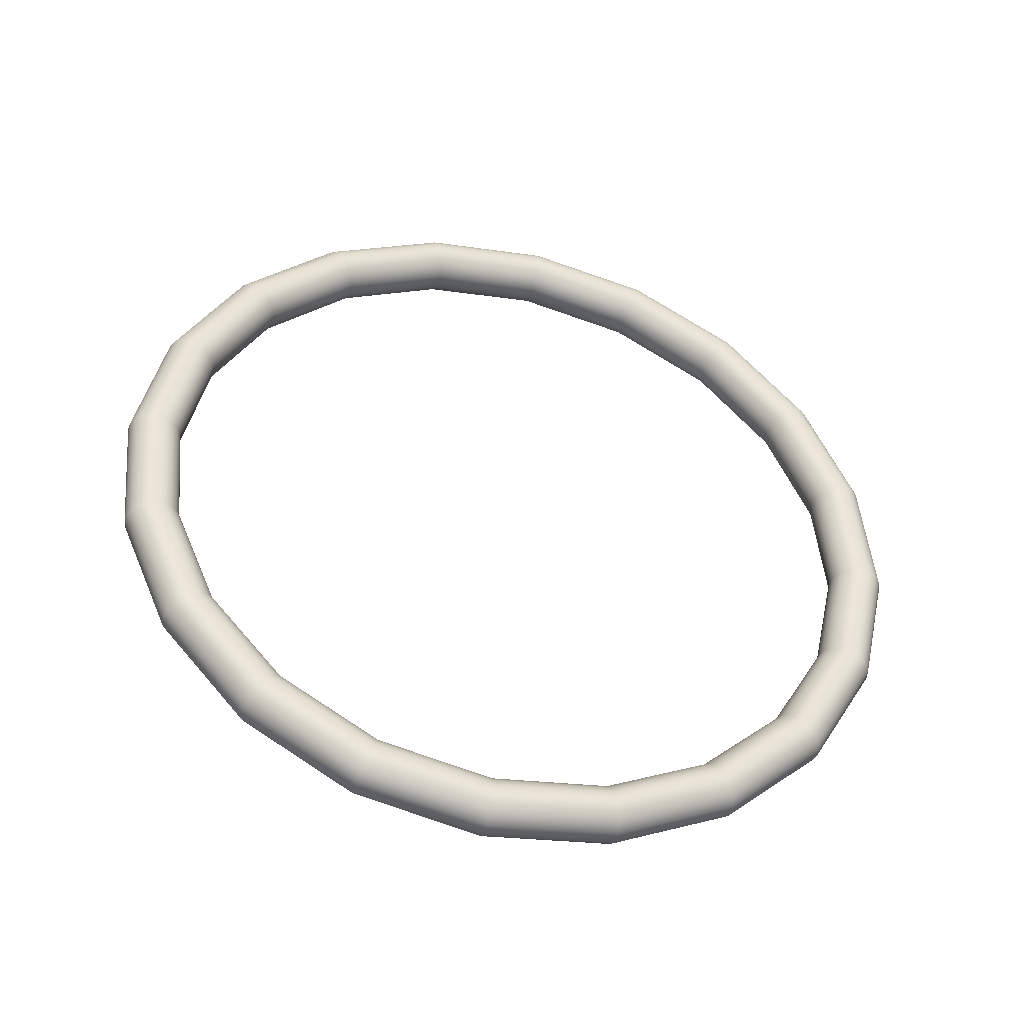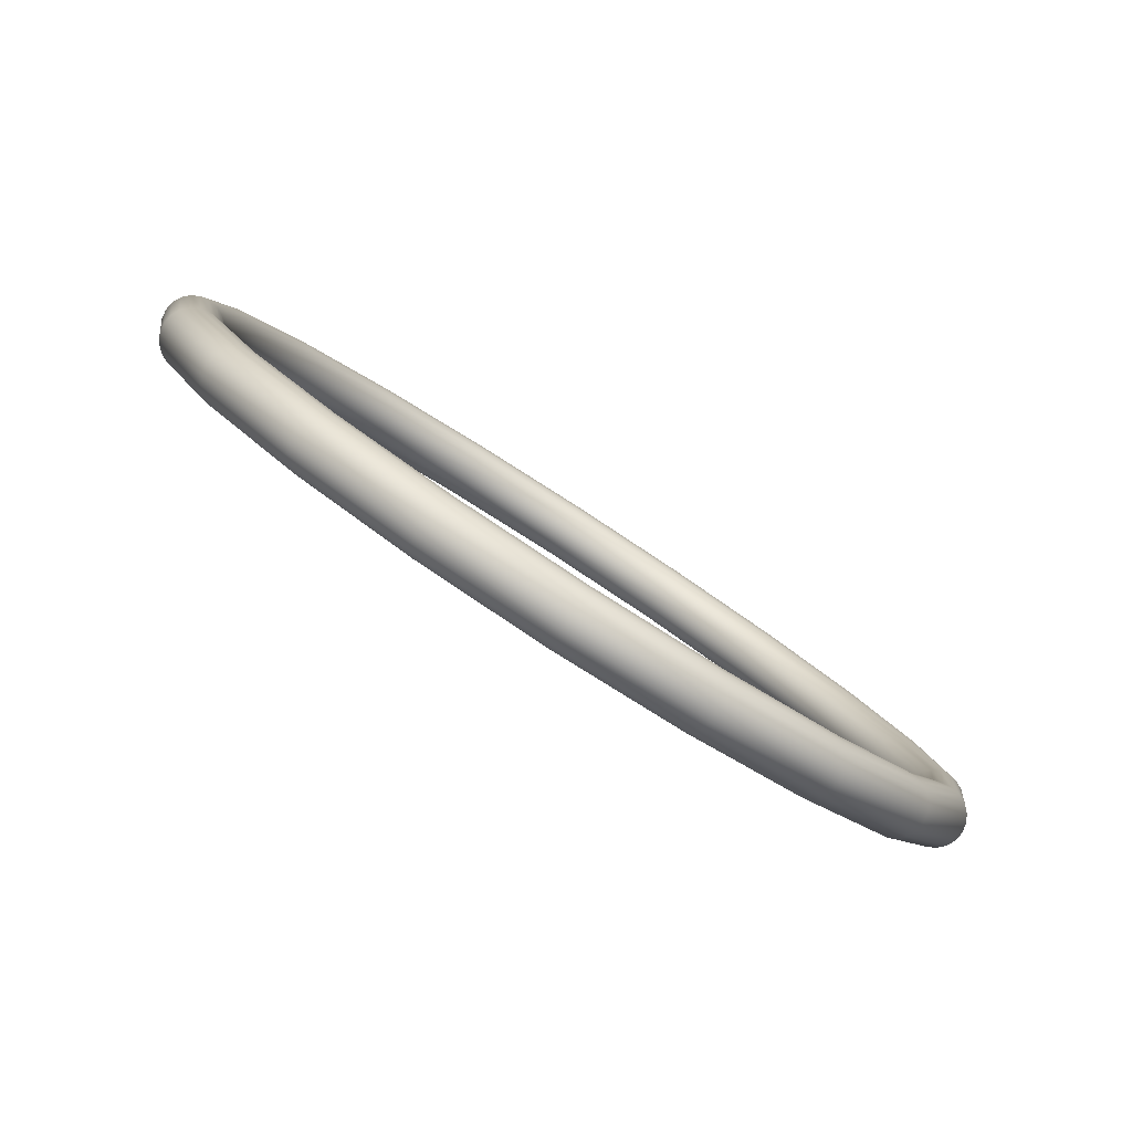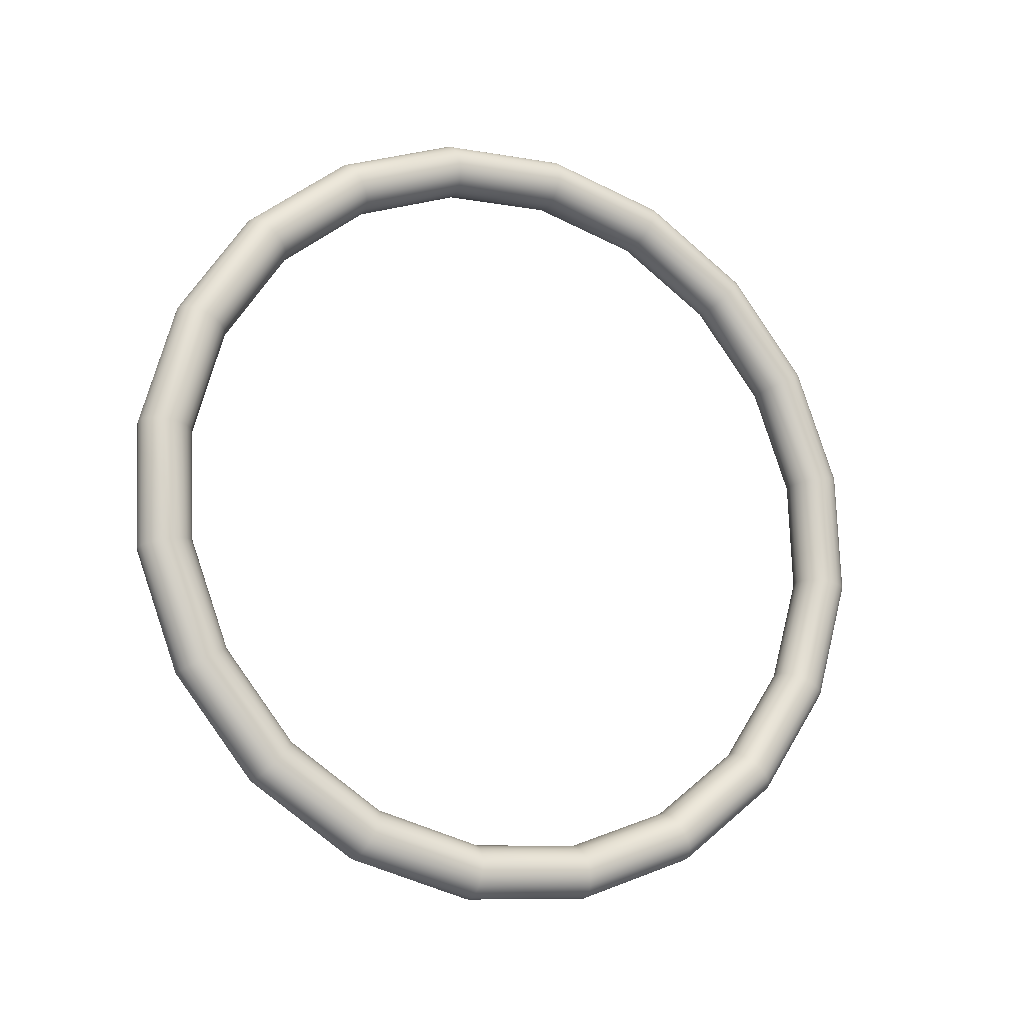
<metadata>
{"format":"obj","ext":"obj","renderer":"f3d","projection":"perspective","resolution":1024,"background":"white","views":[{"elev":26.3,"azim":145.1,"up":"+Y"},{"elev":65.1,"azim":-143.3,"up":"+Z"},{"elev":72.3,"azim":96.1,"up":"+Y"}]}
</metadata>
<code>
g default
v 8.006 199.6 -9.228
v 6.811 198.6 -11.35
v 4.948 197.8 -13.04
v 2.601 197.3 -14.12
v 0 197.2 -14.5
v -2.601 197.3 -14.12
v -4.948 197.8 -13.04
v -6.811 198.6 -11.35
v -8.006 199.6 -9.228
v -8.418 200.7 -6.872
v -8.006 201.8 -4.515
v -6.811 202.8 -2.389
v -4.948 203.6 -0.702
v -2.601 204.1 0.3812
v -0 204.3 0.7544
v 2.601 204.1 0.3812
v 4.948 203.6 -0.702
v 6.811 202.8 -2.389
v 8.006 201.8 -4.515
v 8.418 200.7 -6.872
v 8.036 199.8 -9.322
v 6.836 198.8 -11.46
v 4.967 198 -13.15
v 2.611 197.5 -14.24
v 0 197.3 -14.61
v -2.611 197.5 -14.24
v -4.967 198 -13.15
v -6.836 198.8 -11.46
v -8.036 199.8 -9.322
v -8.45 200.9 -6.956
v -8.036 202 -4.591
v -6.836 203 -2.457
v -4.967 203.8 -0.7635
v -2.611 204.3 0.3238
v -0 204.5 0.6984
v 2.611 204.3 0.3238
v 4.967 203.8 -0.7635
v 6.836 203 -2.457
v 8.036 202 -4.591
v 8.45 200.9 -6.956
v 8.124 200 -9.424
v 6.911 198.9 -11.58
v 5.021 198.1 -13.29
v 2.64 197.6 -14.39
v 0 197.5 -14.77
v -2.64 197.6 -14.39
v -5.021 198.1 -13.29
v -6.911 198.9 -11.58
v -8.124 200 -9.424
v -8.542 201.1 -7.033
v -8.124 202.2 -4.642
v -6.911 203.2 -2.485
v -5.021 204 -0.7726
v -2.64 204.5 0.3266
v -0 204.7 0.7053
v 2.64 204.5 0.3266
v 5.021 204 -0.7726
v 6.911 203.2 -2.485
v 8.124 202.2 -4.642
v 8.542 201.1 -7.033
v 8.26 200.1 -9.525
v 7.027 199 -11.72
v 5.105 198.2 -13.46
v 2.684 197.7 -14.58
v 0 197.5 -14.96
v -2.684 197.7 -14.58
v -5.105 198.2 -13.46
v -7.027 199 -11.72
v -8.26 200.1 -9.525
v -8.685 201.2 -7.094
v -8.26 202.3 -4.662
v -7.027 203.4 -2.469
v -5.105 204.2 -0.7283
v -2.684 204.7 0.3893
v -0 204.9 0.7744
v 2.684 204.7 0.3893
v 5.105 204.2 -0.7283
v 7.027 203.4 -2.469
v 8.26 202.3 -4.662
v 8.685 201.2 -7.094
v 8.432 200.1 -9.614
v 7.173 199.1 -11.85
v 5.211 198.2 -13.63
v 2.74 197.7 -14.77
v 0 197.5 -15.16
v -2.74 197.7 -14.77
v -5.211 198.2 -13.63
v -7.173 199.1 -11.85
v -8.432 200.1 -9.614
v -8.866 201.3 -7.133
v -8.432 202.4 -4.651
v -7.173 203.5 -2.412
v -5.211 204.3 -0.6349
v -2.74 204.9 0.5059
v -0 205 0.899
v 2.74 204.9 0.5059
v 5.211 204.3 -0.6349
v 7.173 203.5 -2.412
v 8.432 202.4 -4.651
v 8.866 201.3 -7.133
v 8.622 200.1 -9.684
v 7.335 199.1 -11.97
v 5.329 198.2 -13.79
v 2.802 197.7 -14.96
v 0 197.5 -15.36
v -2.802 197.7 -14.96
v -5.329 198.2 -13.79
v -7.334 199.1 -11.97
v -8.622 200.1 -9.684
v -9.066 201.3 -7.146
v -8.622 202.5 -4.608
v -7.334 203.6 -2.319
v -5.329 204.4 -0.5017
v -2.802 205 0.6649
v -0 205.2 1.067
v 2.802 205 0.6649
v 5.329 204.4 -0.5017
v 7.334 203.6 -2.319
v 8.622 202.5 -4.608
v 9.066 201.3 -7.146
v 8.813 200.1 -9.726
v 7.496 199 -12.07
v 5.446 198.1 -13.92
v 2.863 197.5 -15.12
v 0 197.4 -15.53
v -2.863 197.5 -15.12
v -5.446 198.1 -13.92
v -7.496 199 -12.07
v -8.813 200.1 -9.726
v -9.266 201.3 -7.133
v -8.813 202.5 -4.539
v -7.496 203.6 -2.199
v -5.446 204.5 -0.3416
v -2.863 205 0.8507
v -0 205.2 1.262
v 2.863 205 0.8507
v 5.446 204.5 -0.3416
v 7.496 203.6 -2.199
v 8.813 202.5 -4.539
v 9.266 201.3 -7.133
v 8.984 200 -9.738
v 7.642 198.8 -12.12
v 5.553 198 -14.02
v 2.919 197.4 -15.23
v 0 197.2 -15.65
v -2.919 197.4 -15.23
v -5.553 198 -14.02
v -7.642 198.8 -12.12
v -8.984 200 -9.738
v -9.447 201.2 -7.094
v -8.984 202.4 -4.449
v -7.642 203.6 -2.064
v -5.553 204.4 -0.1703
v -2.919 205 1.045
v -0 205.2 1.464
v 2.919 205 1.045
v 5.553 204.4 -0.1703
v 7.642 203.6 -2.064
v 8.984 202.4 -4.449
v 9.447 201.2 -7.094
v 9.12 199.8 -9.717
v 7.758 198.7 -12.14
v 5.637 197.8 -14.06
v 2.963 197.2 -15.3
v 0 197 -15.72
v -2.963 197.2 -15.3
v -5.637 197.8 -14.06
v -7.758 198.7 -12.14
v -9.12 199.8 -9.717
v -9.59 201.1 -7.033
v -9.12 202.3 -4.348
v -7.758 203.5 -1.927
v -5.637 204.4 -0.004668
v -2.963 204.9 1.229
v -0 205.1 1.654
v 2.963 204.9 1.229
v 5.637 204.4 -0.004668
v 7.758 203.5 -1.927
v 9.12 202.3 -4.348
v 9.59 201.1 -7.033
v 9.208 199.6 -9.667
v 7.833 198.5 -12.11
v 5.691 197.6 -14.05
v 2.992 197 -15.3
v 0 196.8 -15.73
v -2.992 197 -15.3
v -5.691 197.6 -14.05
v -7.833 198.5 -12.11
v -9.208 199.6 -9.667
v -9.682 200.9 -6.956
v -9.208 202.2 -4.246
v -7.833 203.3 -1.801
v -5.691 204.2 0.1392
v -2.992 204.8 1.385
v -0 205 1.814
v 2.992 204.8 1.385
v 5.691 204.2 0.1392
v 7.833 203.3 -1.801
v 9.208 202.2 -4.246
v 9.682 200.9 -6.956
v 9.238 199.5 -9.591
v 7.858 198.3 -12.04
v 5.709 197.4 -13.99
v 3.002 196.8 -15.24
v 0 196.6 -15.67
v -3.002 196.8 -15.24
v -5.709 197.4 -13.99
v -7.858 198.3 -12.04
v -9.238 199.5 -9.591
v -9.714 200.7 -6.872
v -9.238 202 -4.153
v -7.858 203.1 -1.7
v -5.709 204.1 0.2472
v -3.002 204.6 1.497
v -0 204.8 1.928
v 3.002 204.6 1.497
v 5.709 204.1 0.2472
v 7.858 203.1 -1.7
v 9.238 202 -4.153
v 9.714 200.7 -6.872
v 9.208 199.3 -9.497
v 7.833 198.1 -11.94
v 5.691 197.2 -13.88
v 2.992 196.6 -15.13
v 0 196.4 -15.56
v -2.992 196.6 -15.13
v -5.691 197.2 -13.88
v -7.833 198.1 -11.94
v -9.208 199.3 -9.497
v -9.682 200.5 -6.787
v -9.208 201.8 -4.077
v -7.833 203 -1.632
v -5.691 203.9 0.3087
v -2.992 204.4 1.554
v -0 204.6 1.984
v 2.992 204.4 1.554
v 5.691 203.9 0.3087
v 7.833 203 -1.632
v 9.208 201.8 -4.077
v 9.682 200.5 -6.787
v 9.12 199.1 -9.395
v 7.758 198 -11.82
v 5.637 197.1 -13.74
v 2.963 196.5 -14.97
v 0 196.3 -15.4
v -2.963 196.5 -14.97
v -5.637 197.1 -13.74
v -7.758 198 -11.82
v -9.12 199.1 -9.395
v -9.59 200.4 -6.71
v -9.12 201.6 -4.026
v -7.758 202.8 -1.604
v -5.637 203.7 0.3177
v -2.963 204.2 1.552
v -0 204.4 1.977
v 2.963 204.2 1.552
v 5.637 203.7 0.3177
v 7.758 202.8 -1.604
v 9.12 201.6 -4.026
v 9.59 200.4 -6.71
v 8.984 199 -9.294
v 7.642 197.9 -11.68
v 5.553 197 -13.57
v 2.919 196.4 -14.79
v 0 196.2 -15.21
v -2.919 196.4 -14.79
v -5.553 197 -13.57
v -7.642 197.9 -11.68
v -8.984 199 -9.294
v -9.447 200.2 -6.65
v -8.984 201.5 -4.005
v -7.642 202.6 -1.62
v -5.553 203.5 0.2734
v -2.919 204.1 1.489
v -0 204.3 1.908
v 2.919 204.1 1.489
v 5.553 203.5 0.2734
v 7.642 202.6 -1.62
v 8.984 201.5 -4.005
v 9.447 200.2 -6.65
v 8.813 199 -9.205
v 7.496 197.9 -11.54
v 5.446 197 -13.4
v 2.863 196.4 -14.59
v 0 196.2 -15
v -2.863 196.4 -14.59
v -5.446 197 -13.4
v -7.496 197.9 -11.54
v -8.813 199 -9.205
v -9.266 200.2 -6.611
v -8.813 201.4 -4.017
v -7.496 202.5 -1.677
v -5.446 203.3 0.1801
v -2.863 203.9 1.372
v -0 204.1 1.783
v 2.863 203.9 1.372
v 5.446 203.3 0.1801
v 7.496 202.5 -1.677
v 8.813 201.4 -4.017
v 9.266 200.2 -6.611
v 8.622 199 -9.135
v 7.335 197.9 -11.42
v 5.329 197 -13.24
v 2.802 196.5 -14.41
v 0 196.3 -14.81
v -2.802 196.5 -14.41
v -5.329 197 -13.24
v -7.334 197.9 -11.42
v -8.622 199 -9.135
v -9.066 200.1 -6.597
v -8.622 201.3 -4.06
v -7.334 202.4 -1.77
v -5.329 203.2 0.04683
v -2.802 203.8 1.213
v -0 204 1.615
v 2.802 203.8 1.213
v 5.329 203.2 0.04683
v 7.334 202.4 -1.77
v 8.622 201.3 -4.06
v 9.066 200.1 -6.597
v 8.432 199 -9.093
v 7.173 198 -11.33
v 5.211 197.1 -13.11
v 2.74 196.6 -14.25
v 0 196.4 -14.64
v -2.74 196.6 -14.25
v -5.211 197.1 -13.11
v -7.173 198 -11.33
v -8.432 199 -9.093
v -8.866 200.2 -6.611
v -8.432 201.3 -4.129
v -7.173 202.4 -1.89
v -5.211 203.2 -0.1133
v -2.74 203.7 1.028
v -0 203.9 1.421
v 2.74 203.7 1.028
v 5.211 203.2 -0.1133
v 7.173 202.4 -1.89
v 8.432 201.3 -4.129
v 8.866 200.2 -6.611
v 8.26 199.1 -9.081
v 7.027 198.1 -11.27
v 5.105 197.3 -13.02
v 2.684 196.8 -14.13
v 0 196.6 -14.52
v -2.684 196.8 -14.13
v -5.105 197.3 -13.02
v -7.027 198.1 -11.27
v -8.26 199.1 -9.081
v -8.685 200.2 -6.65
v -8.26 201.4 -4.218
v -7.027 202.4 -2.025
v -5.105 203.2 -0.2845
v -2.684 203.7 0.8331
v -0 203.9 1.218
v 2.684 203.7 0.8331
v 5.105 203.2 -0.2845
v 7.027 202.4 -2.025
v 8.26 201.4 -4.218
v 8.685 200.2 -6.65
v 8.124 199.3 -9.102
v 6.911 198.3 -11.26
v 5.021 197.5 -12.97
v 2.64 196.9 -14.07
v 0 196.8 -14.45
v -2.64 196.9 -14.07
v -5.021 197.5 -12.97
v -6.911 198.3 -11.26
v -8.124 199.3 -9.102
v -8.542 200.4 -6.71
v -8.124 201.5 -4.319
v -6.911 202.5 -2.162
v -5.021 203.3 -0.4502
v -2.64 203.8 0.6489
v -0 204 1.028
v 2.64 203.8 0.6489
v 5.021 203.3 -0.4502
v 6.911 202.5 -2.162
v 8.124 201.5 -4.319
v 8.542 200.4 -6.71
v 8.036 199.4 -9.152
v 6.836 198.4 -11.29
v 4.967 197.6 -12.98
v 2.611 197.1 -14.07
v 0 197 -14.44
v -2.611 197.1 -14.07
v -4.967 197.6 -12.98
v -6.836 198.4 -11.29
v -8.036 199.4 -9.152
v -8.45 200.5 -6.787
v -8.036 201.6 -4.421
v -6.836 202.6 -2.288
v -4.967 203.4 -0.594
v -2.611 203.9 0.4933
v -0 204.1 0.8679
v 2.611 203.9 0.4933
v 4.967 203.4 -0.594
v 6.836 202.6 -2.288
v 8.036 201.6 -4.421
v 8.45 200.5 -6.787
g pTorus1 Circle
f 2 1 21 22
f 3 2 22 23
f 4 3 23 24
f 5 4 24 25
f 6 5 25 26
f 7 6 26 27
f 8 7 27 28
f 9 8 28 29
f 10 9 29 30
f 11 10 30 31
f 12 11 31 32
f 13 12 32 33
f 14 13 33 34
f 15 14 34 35
f 16 15 35 36
f 17 16 36 37
f 18 17 37 38
f 19 18 38 39
f 20 19 39 40
f 1 20 40 21
f 22 21 41 42
f 23 22 42 43
f 24 23 43 44
f 25 24 44 45
f 26 25 45 46
f 27 26 46 47
f 28 27 47 48
f 29 28 48 49
f 30 29 49 50
f 31 30 50 51
f 32 31 51 52
f 33 32 52 53
f 34 33 53 54
f 35 34 54 55
f 36 35 55 56
f 37 36 56 57
f 38 37 57 58
f 39 38 58 59
f 40 39 59 60
f 21 40 60 41
f 42 41 61 62
f 43 42 62 63
f 44 43 63 64
f 45 44 64 65
f 46 45 65 66
f 47 46 66 67
f 48 47 67 68
f 49 48 68 69
f 50 49 69 70
f 51 50 70 71
f 52 51 71 72
f 53 52 72 73
f 54 53 73 74
f 55 54 74 75
f 56 55 75 76
f 57 56 76 77
f 58 57 77 78
f 59 58 78 79
f 60 59 79 80
f 41 60 80 61
f 62 61 81 82
f 63 62 82 83
f 64 63 83 84
f 65 64 84 85
f 66 65 85 86
f 67 66 86 87
f 68 67 87 88
f 69 68 88 89
f 70 69 89 90
f 71 70 90 91
f 72 71 91 92
f 73 72 92 93
f 74 73 93 94
f 75 74 94 95
f 76 75 95 96
f 77 76 96 97
f 78 77 97 98
f 79 78 98 99
f 80 79 99 100
f 61 80 100 81
f 82 81 101 102
f 83 82 102 103
f 84 83 103 104
f 85 84 104 105
f 86 85 105 106
f 87 86 106 107
f 88 87 107 108
f 89 88 108 109
f 90 89 109 110
f 91 90 110 111
f 92 91 111 112
f 93 92 112 113
f 94 93 113 114
f 95 94 114 115
f 96 95 115 116
f 97 96 116 117
f 98 97 117 118
f 99 98 118 119
f 100 99 119 120
f 81 100 120 101
f 102 101 121 122
f 103 102 122 123
f 104 103 123 124
f 105 104 124 125
f 106 105 125 126
f 107 106 126 127
f 108 107 127 128
f 109 108 128 129
f 110 109 129 130
f 111 110 130 131
f 112 111 131 132
f 113 112 132 133
f 114 113 133 134
f 115 114 134 135
f 116 115 135 136
f 117 116 136 137
f 118 117 137 138
f 119 118 138 139
f 120 119 139 140
f 101 120 140 121
f 122 121 141 142
f 123 122 142 143
f 124 123 143 144
f 125 124 144 145
f 126 125 145 146
f 127 126 146 147
f 128 127 147 148
f 129 128 148 149
f 130 129 149 150
f 131 130 150 151
f 132 131 151 152
f 133 132 152 153
f 134 133 153 154
f 135 134 154 155
f 136 135 155 156
f 137 136 156 157
f 138 137 157 158
f 139 138 158 159
f 140 139 159 160
f 121 140 160 141
f 142 141 161 162
f 143 142 162 163
f 144 143 163 164
f 145 144 164 165
f 146 145 165 166
f 147 146 166 167
f 148 147 167 168
f 149 148 168 169
f 150 149 169 170
f 151 150 170 171
f 152 151 171 172
f 153 152 172 173
f 154 153 173 174
f 155 154 174 175
f 156 155 175 176
f 157 156 176 177
f 158 157 177 178
f 159 158 178 179
f 160 159 179 180
f 141 160 180 161
f 162 161 181 182
f 163 162 182 183
f 164 163 183 184
f 165 164 184 185
f 166 165 185 186
f 167 166 186 187
f 168 167 187 188
f 169 168 188 189
f 170 169 189 190
f 171 170 190 191
f 172 171 191 192
f 173 172 192 193
f 174 173 193 194
f 175 174 194 195
f 176 175 195 196
f 177 176 196 197
f 178 177 197 198
f 179 178 198 199
f 180 179 199 200
f 161 180 200 181
f 182 181 201 202
f 183 182 202 203
f 184 183 203 204
f 185 184 204 205
f 186 185 205 206
f 187 186 206 207
f 188 187 207 208
f 189 188 208 209
f 190 189 209 210
f 191 190 210 211
f 192 191 211 212
f 193 192 212 213
f 194 193 213 214
f 195 194 214 215
f 196 195 215 216
f 197 196 216 217
f 198 197 217 218
f 199 198 218 219
f 200 199 219 220
f 181 200 220 201
f 202 201 221 222
f 203 202 222 223
f 204 203 223 224
f 205 204 224 225
f 206 205 225 226
f 207 206 226 227
f 208 207 227 228
f 209 208 228 229
f 210 209 229 230
f 211 210 230 231
f 212 211 231 232
f 213 212 232 233
f 214 213 233 234
f 215 214 234 235
f 216 215 235 236
f 217 216 236 237
f 218 217 237 238
f 219 218 238 239
f 220 219 239 240
f 201 220 240 221
f 222 221 241 242
f 223 222 242 243
f 224 223 243 244
f 225 224 244 245
f 226 225 245 246
f 227 226 246 247
f 228 227 247 248
f 229 228 248 249
f 230 229 249 250
f 231 230 250 251
f 232 231 251 252
f 233 232 252 253
f 234 233 253 254
f 235 234 254 255
f 236 235 255 256
f 237 236 256 257
f 238 237 257 258
f 239 238 258 259
f 240 239 259 260
f 221 240 260 241
f 242 241 261 262
f 243 242 262 263
f 244 243 263 264
f 245 244 264 265
f 246 245 265 266
f 247 246 266 267
f 248 247 267 268
f 249 248 268 269
f 250 249 269 270
f 251 250 270 271
f 252 251 271 272
f 253 252 272 273
f 254 253 273 274
f 255 254 274 275
f 256 255 275 276
f 257 256 276 277
f 258 257 277 278
f 259 258 278 279
f 260 259 279 280
f 241 260 280 261
f 262 261 281 282
f 263 262 282 283
f 264 263 283 284
f 265 264 284 285
f 266 265 285 286
f 267 266 286 287
f 268 267 287 288
f 269 268 288 289
f 270 269 289 290
f 271 270 290 291
f 272 271 291 292
f 273 272 292 293
f 274 273 293 294
f 275 274 294 295
f 276 275 295 296
f 277 276 296 297
f 278 277 297 298
f 279 278 298 299
f 280 279 299 300
f 261 280 300 281
f 282 281 301 302
f 283 282 302 303
f 284 283 303 304
f 285 284 304 305
f 286 285 305 306
f 287 286 306 307
f 288 287 307 308
f 289 288 308 309
f 290 289 309 310
f 291 290 310 311
f 292 291 311 312
f 293 292 312 313
f 294 293 313 314
f 295 294 314 315
f 296 295 315 316
f 297 296 316 317
f 298 297 317 318
f 299 298 318 319
f 300 299 319 320
f 281 300 320 301
f 302 301 321 322
f 303 302 322 323
f 304 303 323 324
f 305 304 324 325
f 306 305 325 326
f 307 306 326 327
f 308 307 327 328
f 309 308 328 329
f 310 309 329 330
f 311 310 330 331
f 312 311 331 332
f 313 312 332 333
f 314 313 333 334
f 315 314 334 335
f 316 315 335 336
f 317 316 336 337
f 318 317 337 338
f 319 318 338 339
f 320 319 339 340
f 301 320 340 321
f 322 321 341 342
f 323 322 342 343
f 324 323 343 344
f 325 324 344 345
f 326 325 345 346
f 327 326 346 347
f 328 327 347 348
f 329 328 348 349
f 330 329 349 350
f 331 330 350 351
f 332 331 351 352
f 333 332 352 353
f 334 333 353 354
f 335 334 354 355
f 336 335 355 356
f 337 336 356 357
f 338 337 357 358
f 339 338 358 359
f 340 339 359 360
f 321 340 360 341
f 342 341 361 362
f 343 342 362 363
f 344 343 363 364
f 345 344 364 365
f 346 345 365 366
f 347 346 366 367
f 348 347 367 368
f 349 348 368 369
f 350 349 369 370
f 351 350 370 371
f 352 351 371 372
f 353 352 372 373
f 354 353 373 374
f 355 354 374 375
f 356 355 375 376
f 357 356 376 377
f 358 357 377 378
f 359 358 378 379
f 360 359 379 380
f 341 360 380 361
f 362 361 381 382
f 363 362 382 383
f 364 363 383 384
f 365 364 384 385
f 366 365 385 386
f 367 366 386 387
f 368 367 387 388
f 369 368 388 389
f 370 369 389 390
f 371 370 390 391
f 372 371 391 392
f 373 372 392 393
f 374 373 393 394
f 375 374 394 395
f 376 375 395 396
f 377 376 396 397
f 378 377 397 398
f 379 378 398 399
f 380 379 399 400
f 361 380 400 381
f 382 381 1 2
f 383 382 2 3
f 384 383 3 4
f 385 384 4 5
f 386 385 5 6
f 387 386 6 7
f 388 387 7 8
f 389 388 8 9
f 390 389 9 10
f 391 390 10 11
f 392 391 11 12
f 393 392 12 13
f 394 393 13 14
f 395 394 14 15
f 396 395 15 16
f 397 396 16 17
f 398 397 17 18
f 399 398 18 19
f 400 399 19 20
f 381 400 20 1

</code>
